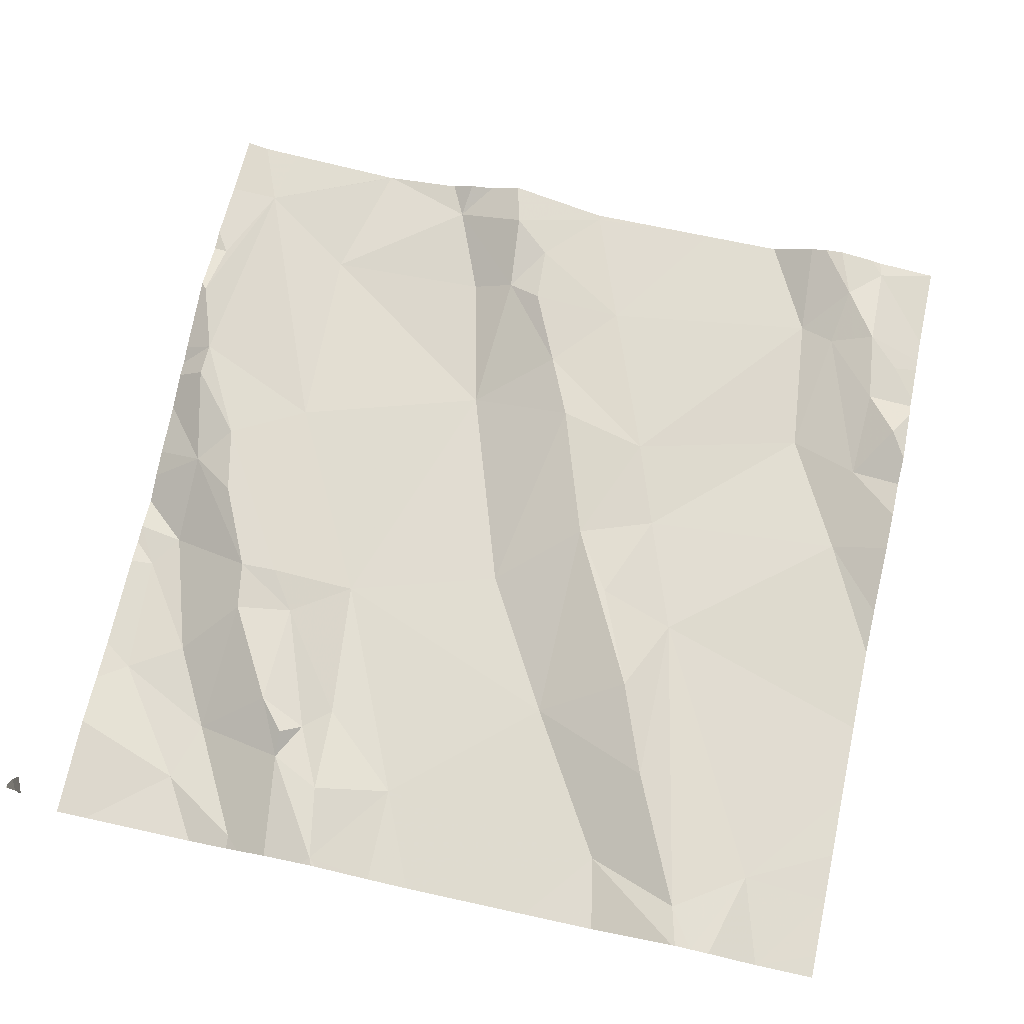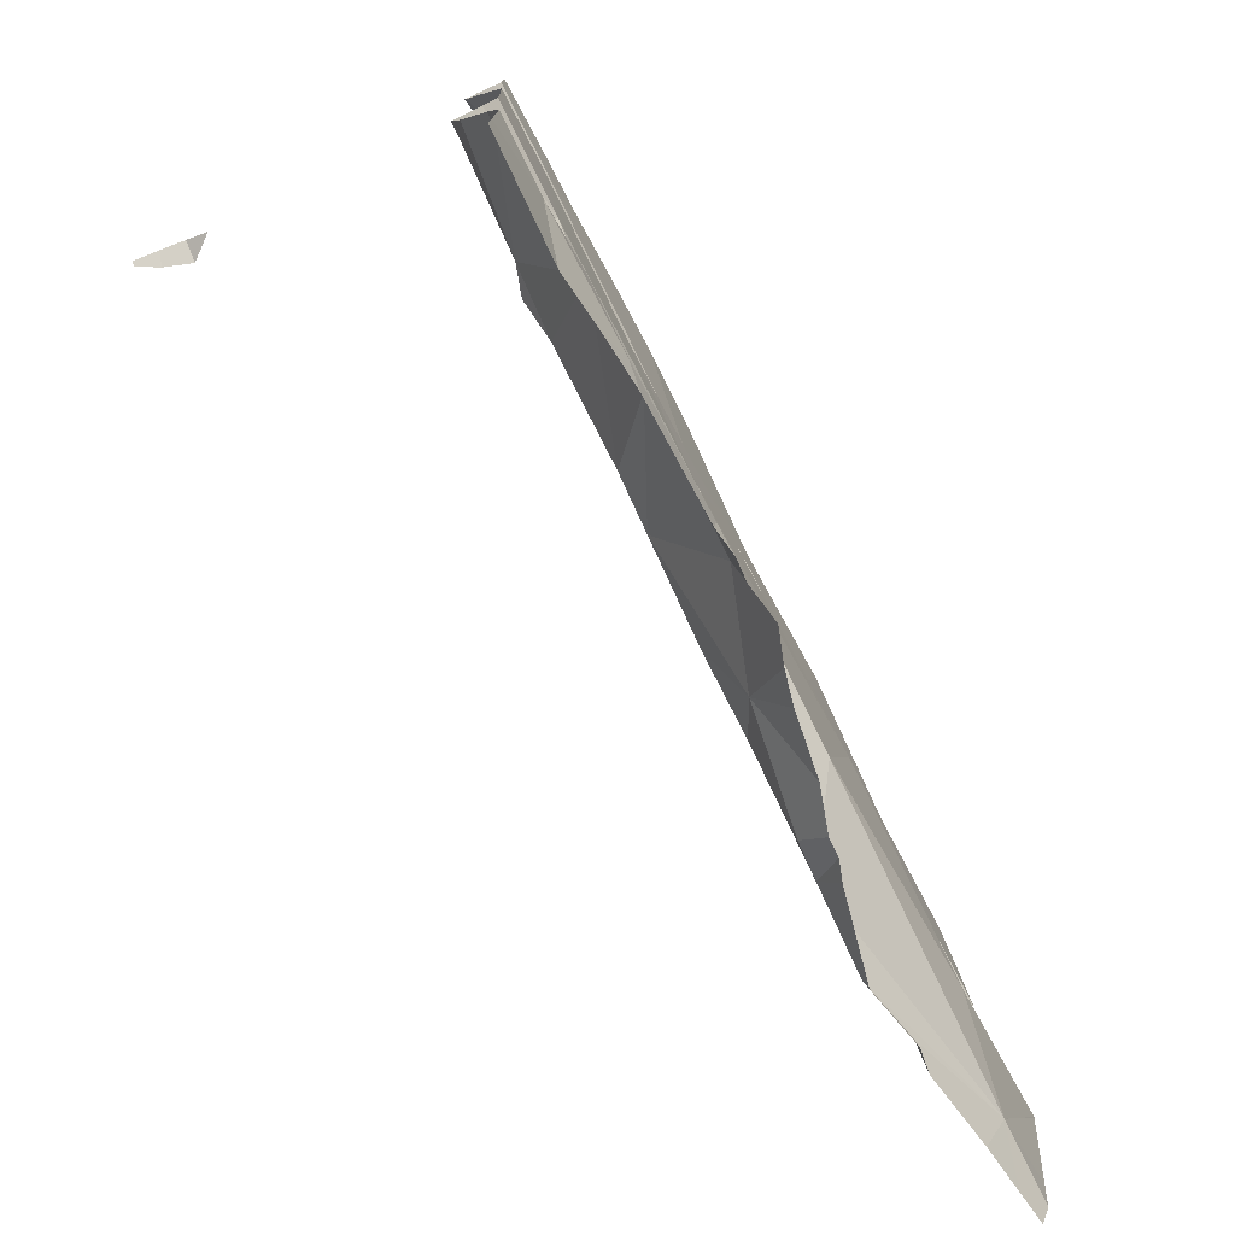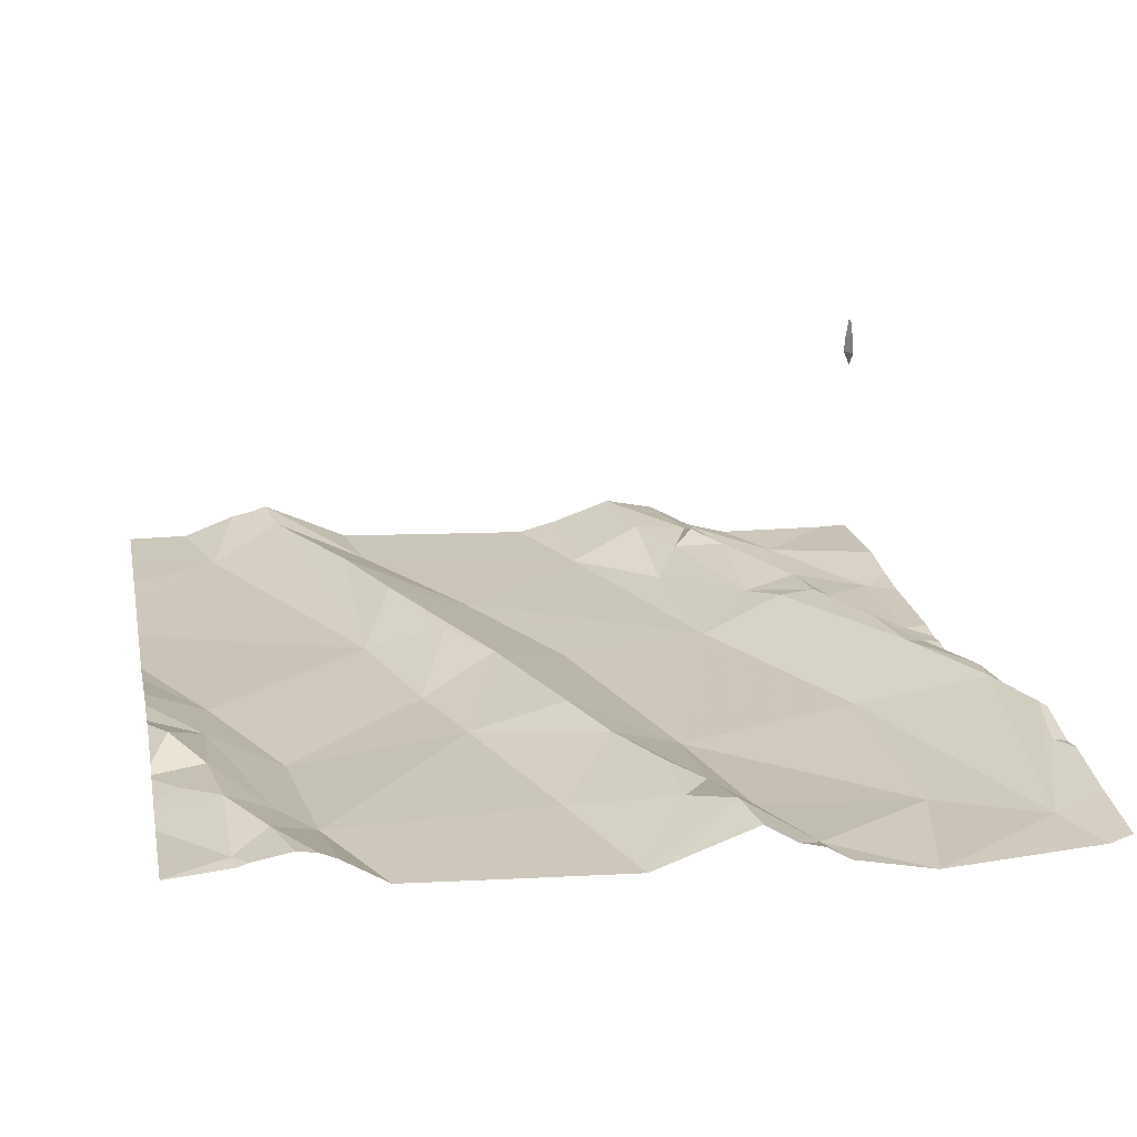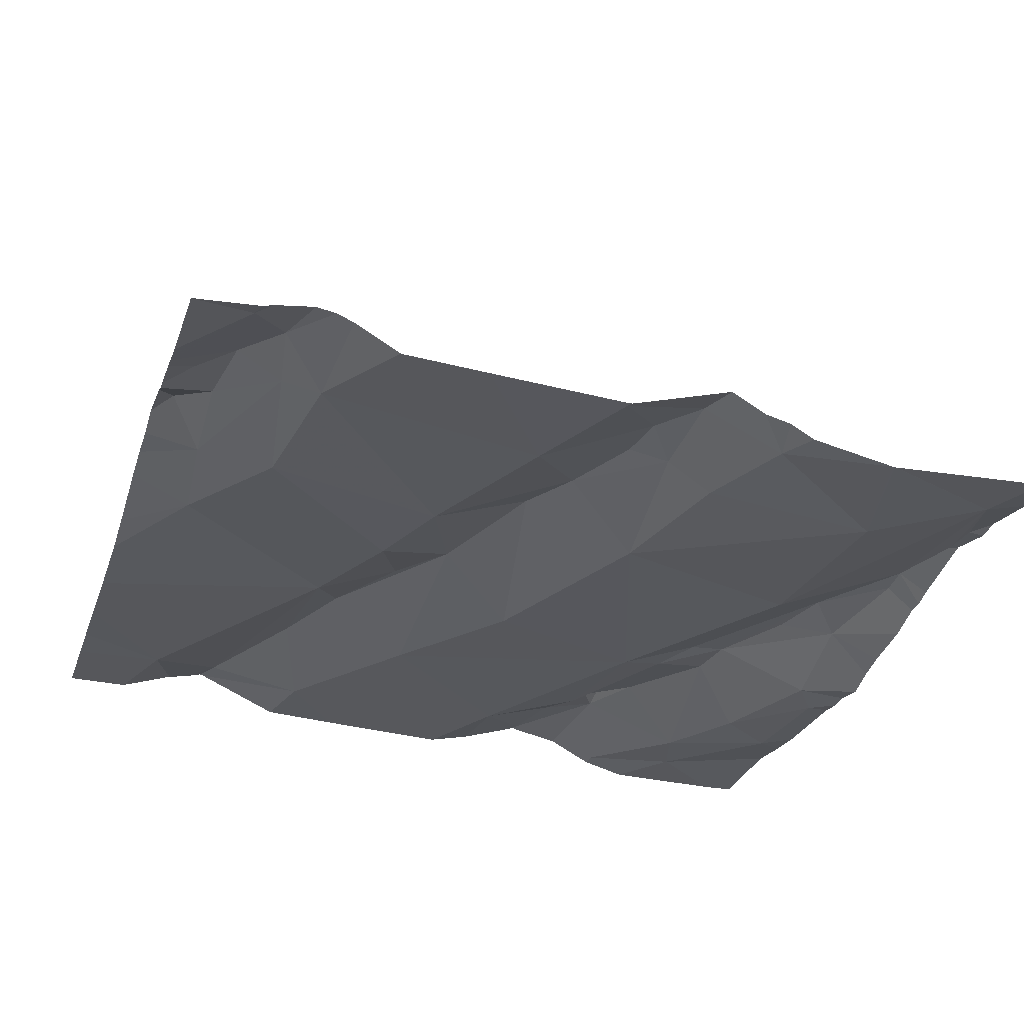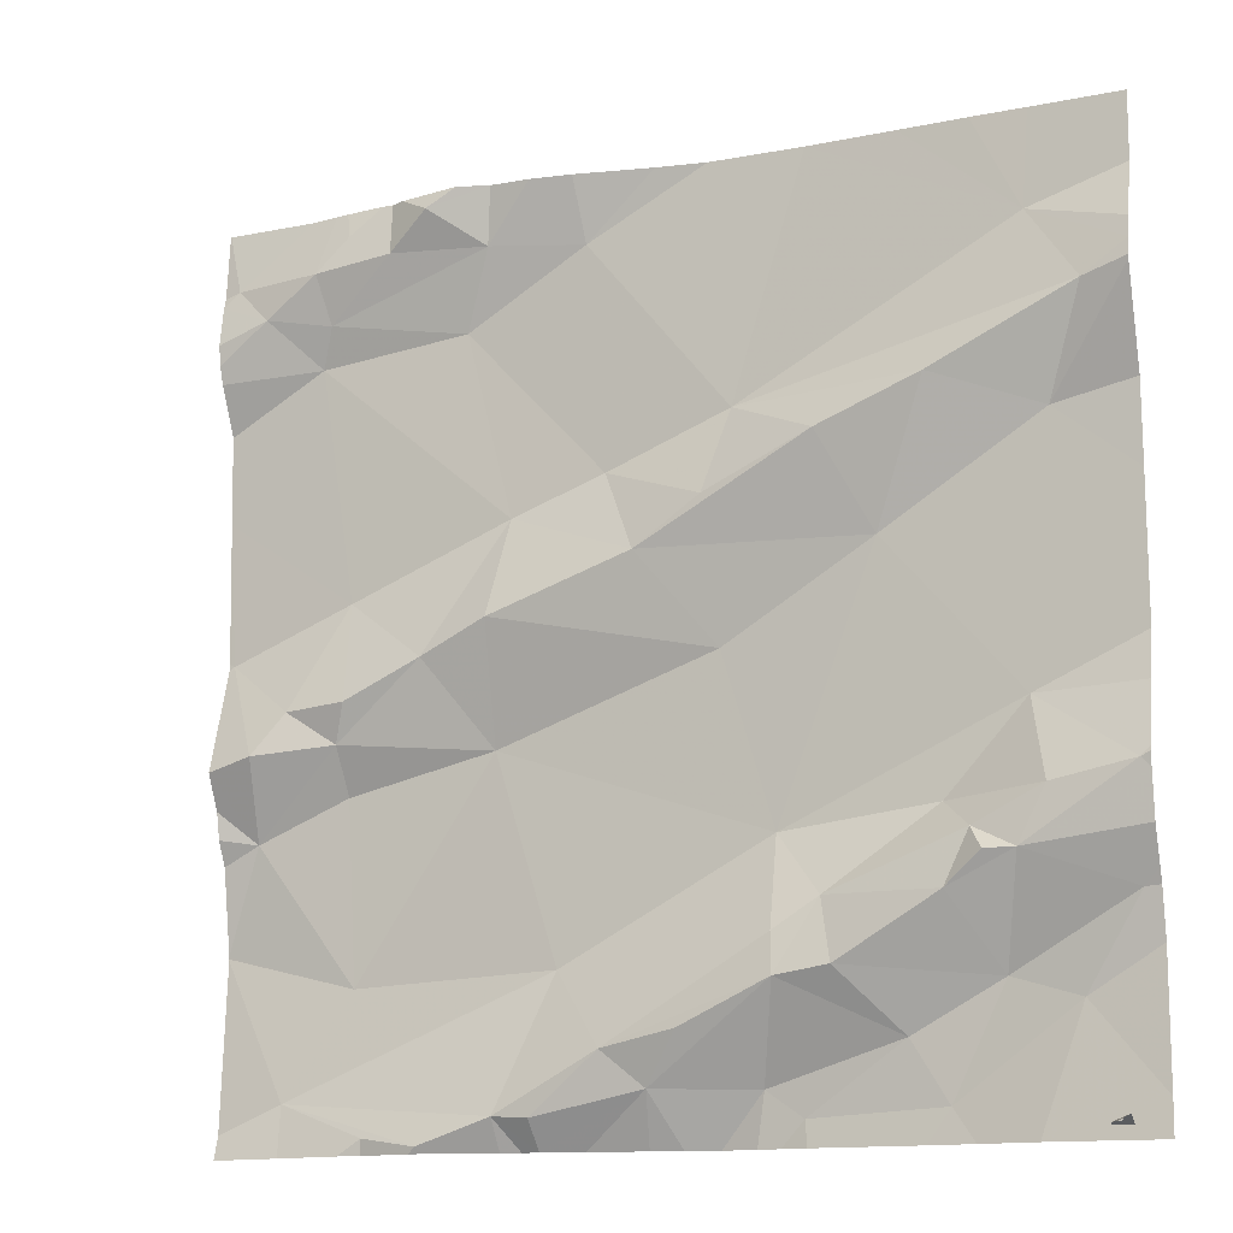
<metadata>
{"format":"obj","ext":"obj","renderer":"f3d","projection":"perspective","resolution":1024,"background":"white","views":[{"elev":76.7,"azim":102.3,"up":"+Z"},{"elev":-77.3,"azim":111.0,"up":"+Y"},{"elev":14.4,"azim":-101.3,"up":"+Z"},{"elev":-34.2,"azim":-107.1,"up":"+Z"},{"elev":-13.1,"azim":18.4,"up":"+Y"}]}
</metadata>
<code>
v -36.88 257 503.2
v -36.82 256.9 503.1
v -36.93 257 503.2
v -36.58 257.2 503.2
v -37.29 256.8 503.1
v -37.46 256.9 503.1
v -37.21 256.9 503.1
v -36.58 257.2 503.2
v -37.51 257.7 503.1
v -37.48 257.7 503.1
v -37.3 257.3 503.1
v -37.22 257.4 503.1
v -37.23 257.2 503.1
v -36.88 257.5 503.2
v -36.97 257.5 503.1
v -36.78 257.5 503.2
v -37.13 257.7 503.1
v -37.11 257.5 503.1
v -37.21 257.5 503.1
v -37.42 257.6 503.1
v -37.26 257.7 503.1
v -36.96 256.9 503.1
v -37.06 256.9 503.1
v -37.39 257.8 503.1
v -36.92 256.9 503.1
v -36.78 256.9 503.1
v -37.22 257.8 503.2
v -37.32 257.8 503.1
v -37.35 257.8 503.1
v -37.33 257.8 503.1
v -36.99 257.3 503.1
v -36.58 256.8 503.4
v -36.58 256.9 503.2
v -37.18 257.8 503.2
v -37.03 257 503.2
v -36.89 257.1 503.2
v -37.07 257.4 503.2
v -37 257.5 503.2
v -36.94 257 503.2
v -37.11 256.9 503.2
v -37.16 257 503.1
v -36.94 257.1 503.1
v -37.23 257.7 503.1
v -37.29 257.8 503.2
v -37.41 257.7 503.1
v -36.83 257.4 503.2
v -37.4 257.8 503.1
v -37.18 256.9 503.1
v -37.36 256.9 503.1
v -36.67 257.8 503.2
v -37.43 257.8 503.1
v -37.39 257 503.1
v -36.73 257.8 503.2
v -37.49 257.2 503.1
v -36.58 257.7 503.2
v -36.58 257.3 503.2
v -37.53 257.3 503.1
v -37.48 257.2 503.1
v -37.39 257.4 503.1
v -37.42 257.7 503.1
v -36.58 257.1 503.2
v -37 257.8 503.1
v -36.58 257.2 503.2
v -37.38 257.3 503.1
v -37.39 257.2 503.1
v -37.45 257.3 503.1
v -37.39 257.2 503.1
v -37.38 257.8 503.1
v -36.58 257.1 503.2
v -36.58 256.8 503.4
v -37.33 257.7 503.1
v -37.3 256.8 503.1
v -37.46 256.8 503.1
v -36.58 257.8 503.2
v -36.9 257.8 503.2
v -36.8 256.8 503.1
v -36.92 256.8 503.1
v -36.6 257.1 503.2
v -37.29 256.8 503.1
v -36.76 256.8 503.1
v -36.69 257.2 503.2
v -36.65 257 503.2
v -37.17 256.8 503.1
v -37.04 256.8 503.1
v -37.07 256.8 503.1
v -37.13 256.8 503.1
v -36.68 257.7 503.2
v -36.66 257.5 503.2
v -36.63 257.6 503.2
v -36.7 257.1 503.2
v -36.67 257.2 503.2
v -36.59 257.2 503.2
v -37 256.8 503.1
v -36.94 256.8 503.1
v -36.77 257.1 503.2
v -36.75 257.1 503.2
v -36.73 257.1 503.2
v -36.72 257 503.1
v -36.78 257.1 503.2
v -36.97 256.8 503.1
v -37.05 257.8 503.1
v -37.53 257.7 503.1
v -37.53 257.7 503.1
v -37.26 257.8 503.2
v -37.53 256.9 503.1
v -37.53 256.9 503.1
v -37.53 257 503.1
v -37.53 257 503.1
v -37.53 257.3 503.1
v -37.53 257.2 503.1
v -37.53 257.3 503.1
v -37.53 257 503.1
v -37.53 257.6 503.1
v -37.53 257.6 503.1
v -37.53 257.7 503.1
v -37.53 257.2 503.1
v -37.53 257.2 503.1
v -37.53 257.5 503.1
v -37.53 257.3 503.1
v -37.53 257.4 503.1
v -37.53 257.1 503.1
v -37.53 257.6 503.1
v -36.58 257 503.2
v -36.58 257.6 503.2
v -36.58 257.6 503.2
v -36.58 257.6 503.2
v -36.58 257.5 503.2
v -36.58 257.4 503.2
v -36.58 257.1 503.2
v -36.58 257.2 503.2
v -36.58 257.7 503.2
v -36.58 256.8 503.4
v -37.13 257.8 503.2
v -37.36 256.8 503.1
v -37.38 256.8 503.1
v -36.59 256.8 503.4
v -37.21 256.8 503.1
v -37.19 256.8 503.1
v -36.6 256.8 503.4
v -36.7 256.8 503.2
v -37.5 256.8 503.1
v -37.53 256.8 503.1
v -36.59 256.8 503.4
v -36.58 256.8 503.2
v -36.63 256.8 503.2
v -36.58 256.8 503.4
v -36.58 256.8 503.4
v -36.58 256.8 503.4
v -36.58 256.8 503.4
v -36.8 257.8 503.2
v -36.61 257.8 503.2
v -37.53 257.8 503.1
v -37.53 257.8 503.1
f 2 1 3
f 6 5 7
f 10 9 102
f 12 11 13
f 15 14 16
f 15 17 18
f 20 19 21
f 22 3 23
f 25 22 100
f 12 13 31
f 141 105 142
f 3 35 23
f 3 1 36
f 38 37 14
f 19 18 21
f 37 18 19
f 39 3 36
f 40 23 35
f 17 15 75
f 12 37 19
f 15 18 38
f 40 41 7
f 3 22 2
f 37 12 31
f 31 13 42
f 44 43 27
f 14 15 38
f 45 20 21
f 37 31 46
f 43 21 17
f 42 41 39
f 46 14 37
f 41 42 13
f 23 48 83
f 36 42 39
f 128 88 56
f 6 49 5
f 153 115 152
f 26 2 25
f 22 25 2
f 41 40 39
f 7 48 40
f 40 3 39
f 40 35 3
f 23 40 48
f 52 54 107
f 58 57 109
f 41 13 52
f 152 9 51
f 72 49 134
f 20 45 10
f 127 88 128
f 11 19 59
f 60 9 10
f 6 52 108
f 151 55 74
f 136 32 139
f 126 88 127
f 65 64 66
f 59 64 11
f 11 65 13
f 11 64 65
f 65 66 58
f 64 59 66
f 54 67 65
f 13 67 52
f 59 20 113
f 47 68 24
f 49 6 73
f 41 52 6
f 125 89 124
f 124 89 88
f 44 71 43
f 71 45 43
f 21 43 45
f 71 68 60
f 135 49 73
f 43 17 133
f 68 71 30
f 71 44 28
f 83 7 138
f 7 41 6
f 114 10 122
f 123 82 33
f 57 66 59
f 76 25 77
f 150 87 53
f 17 21 18
f 37 38 18
f 46 31 42
f 93 23 84
f 58 66 57
f 13 65 67
f 8 92 90
f 10 45 60
f 58 54 65
f 54 58 110
f 54 52 67
f 19 20 59
f 11 12 19
f 57 59 118
f 7 5 79
f 9 60 47
f 45 71 60
f 53 87 50
f 70 32 136
f 134 49 135
f 85 23 86
f 50 55 151
f 16 88 89
f 91 90 92
f 50 87 55
f 61 82 123
f 84 23 85
f 88 81 56
f 90 78 69
f 8 90 129
f 81 88 46
f 93 22 23
f 63 92 130
f 51 9 47
f 92 81 91
f 96 95 97
f 90 97 95
f 90 96 97
f 95 98 90
f 98 78 90
f 98 82 78
f 82 26 80
f 98 2 26
f 99 96 91
f 90 91 96
f 81 99 91
f 87 89 125
f 86 23 83
f 124 88 126
f 1 98 95
f 1 2 98
f 16 89 15
f 46 88 16
f 99 36 96
f 99 42 36
f 95 96 36
f 16 14 46
f 95 36 1
f 83 48 7
f 46 42 81
f 29 68 30
f 82 98 26
f 87 15 89
f 75 87 150
f 99 81 42
f 30 71 28
f 102 9 115
f 103 10 102
f 4 92 8
f 105 6 106
f 106 6 112
f 55 87 131
f 107 54 121
f 108 52 107
f 77 25 94
f 34 43 133
f 109 57 111
f 110 58 109
f 73 6 141
f 33 82 140
f 111 57 119
f 112 6 108
f 72 5 49
f 113 20 114
f 56 81 63
f 63 81 92
f 114 20 10
f 115 9 152
f 28 44 104
f 116 54 110
f 117 54 116
f 69 78 61
f 118 59 113
f 61 78 82
f 119 57 120
f 79 5 72
f 132 70 143
f 120 57 118
f 121 54 117
f 76 26 25
f 24 68 29
f 122 10 103
f 47 60 68
f 129 90 69
f 80 26 76
f 130 92 4
f 94 25 100
f 131 87 125
f 100 22 93
f 104 44 27
f 137 7 79
f 138 7 137
f 27 43 34
f 139 32 146
f 140 82 80
f 141 6 105
f 62 17 75
f 75 15 87
f 143 70 136
f 144 33 145
f 101 17 62
f 145 33 140
f 147 132 143
f 133 17 101
f 148 132 147
f 149 132 148

</code>
